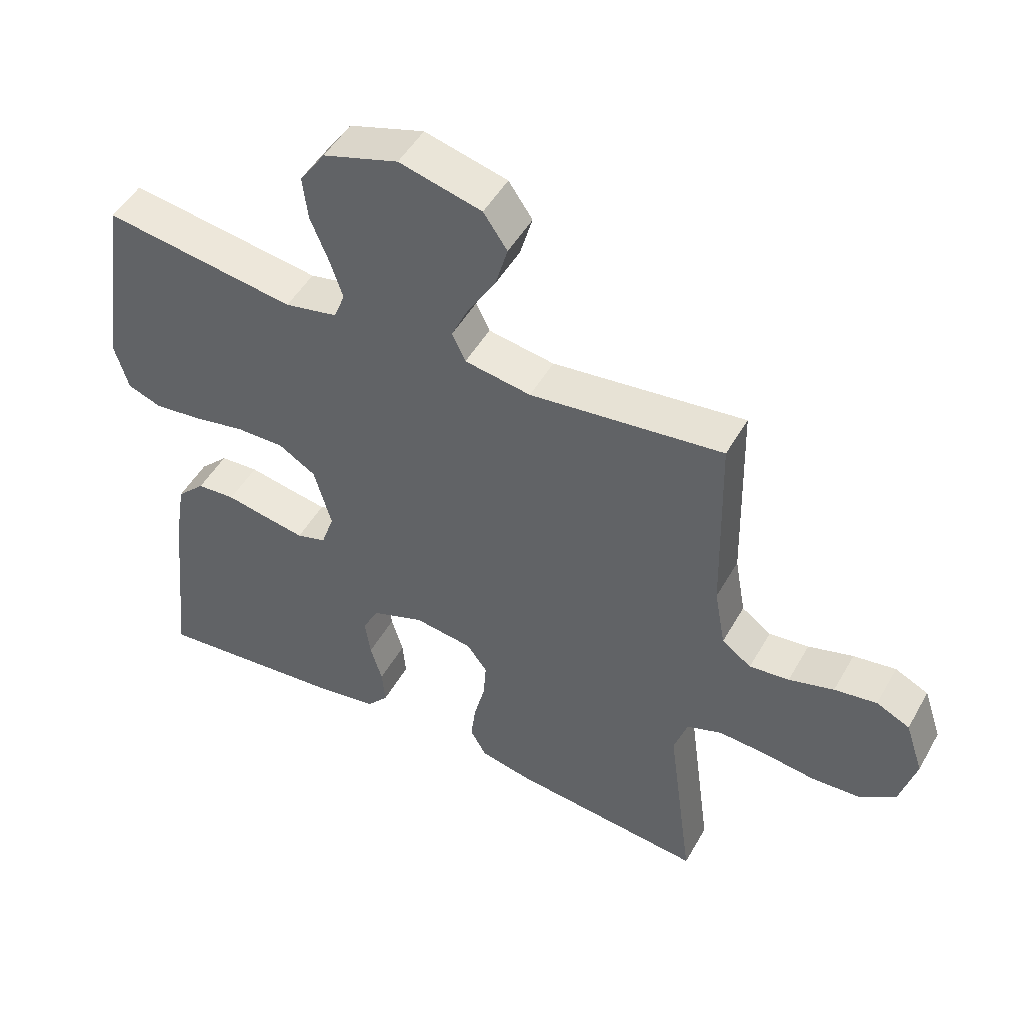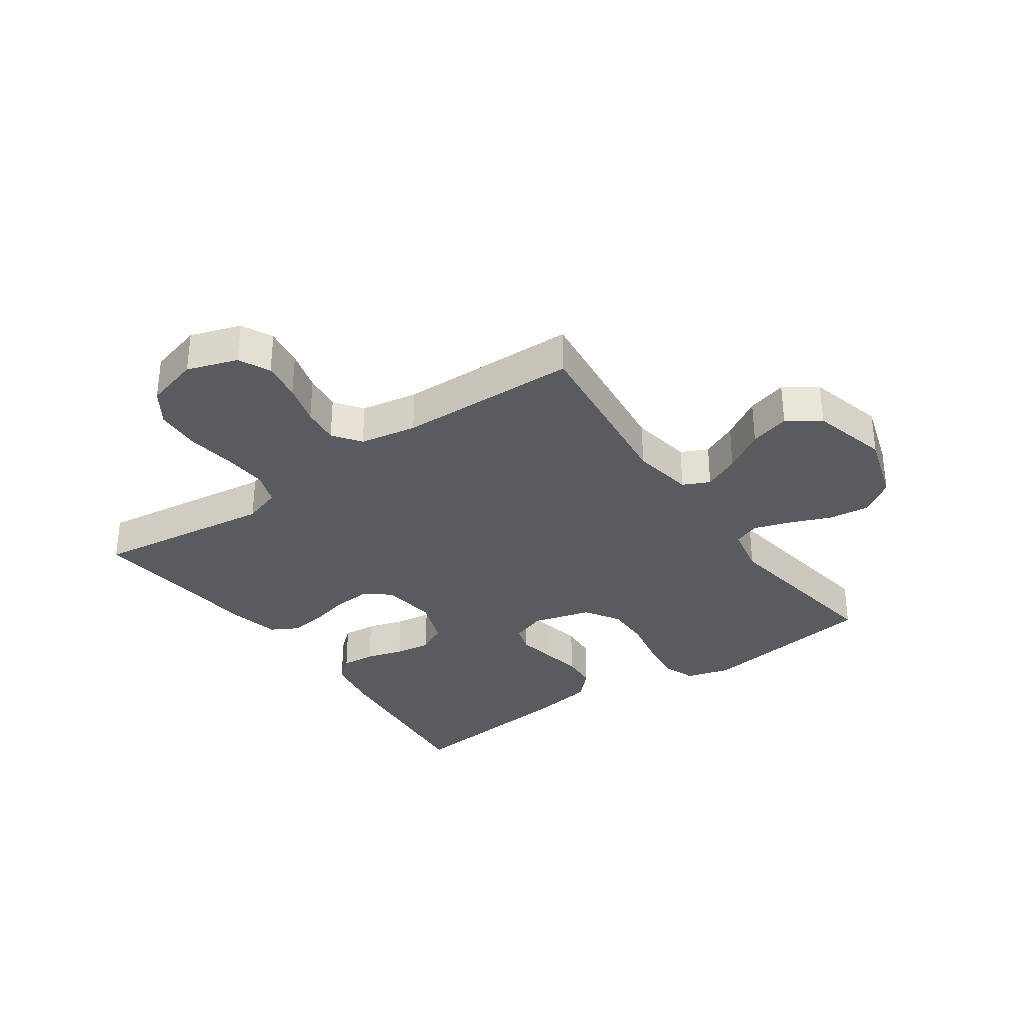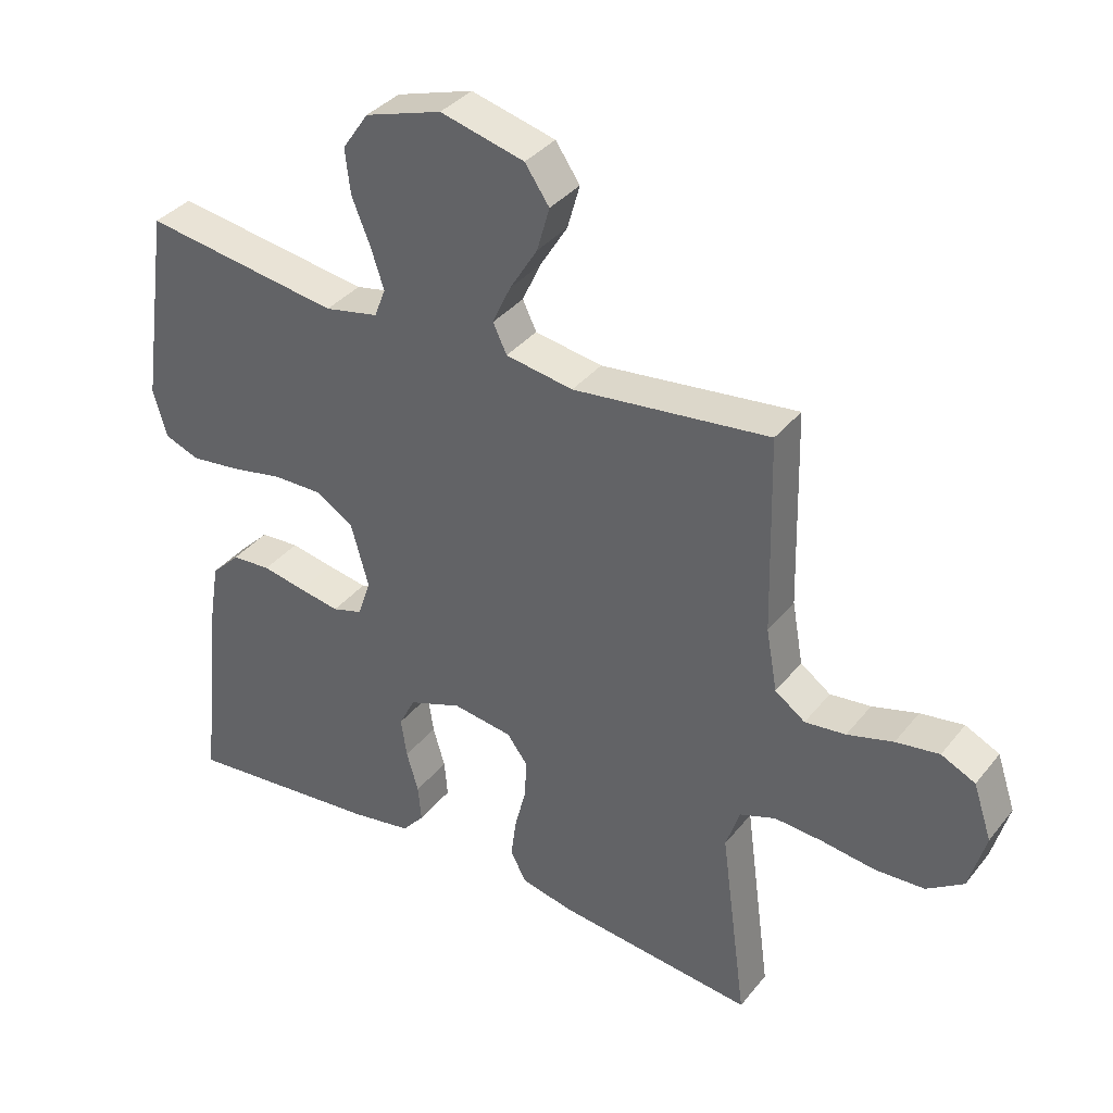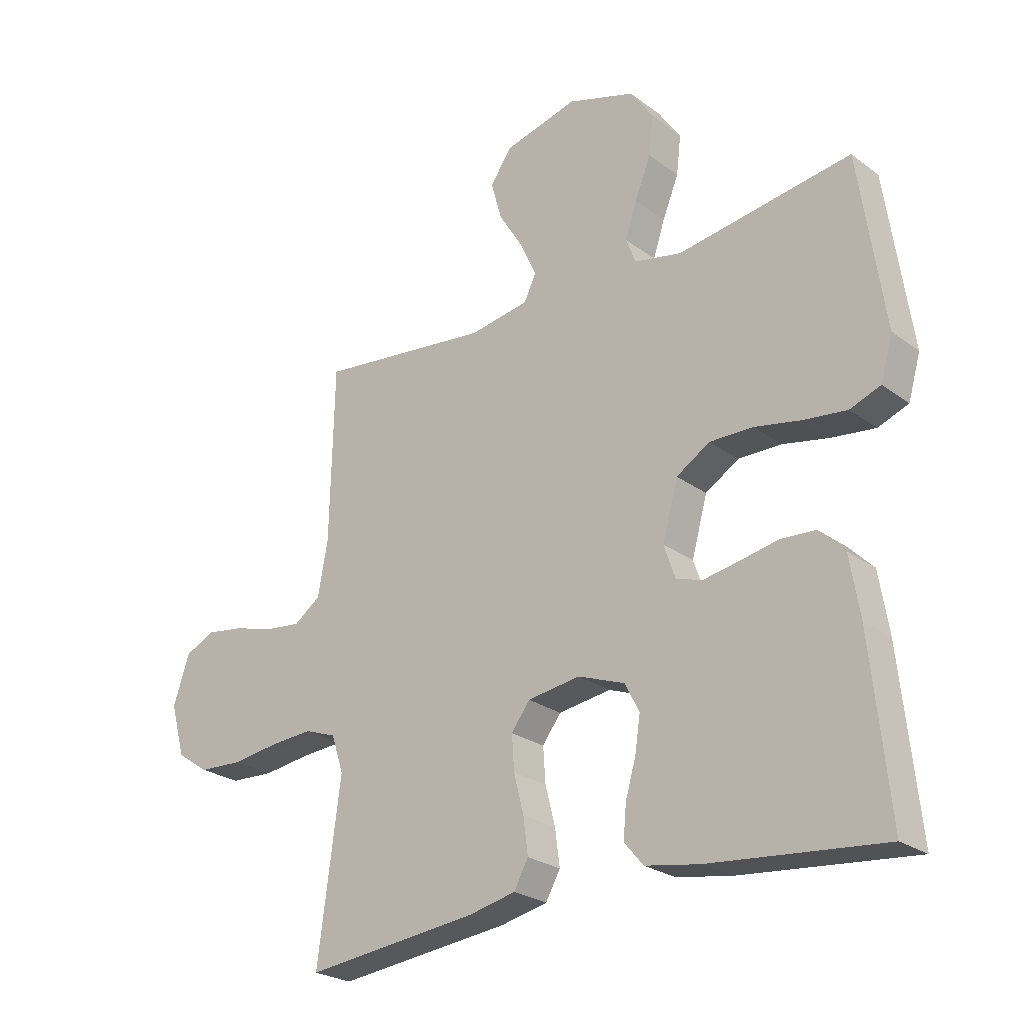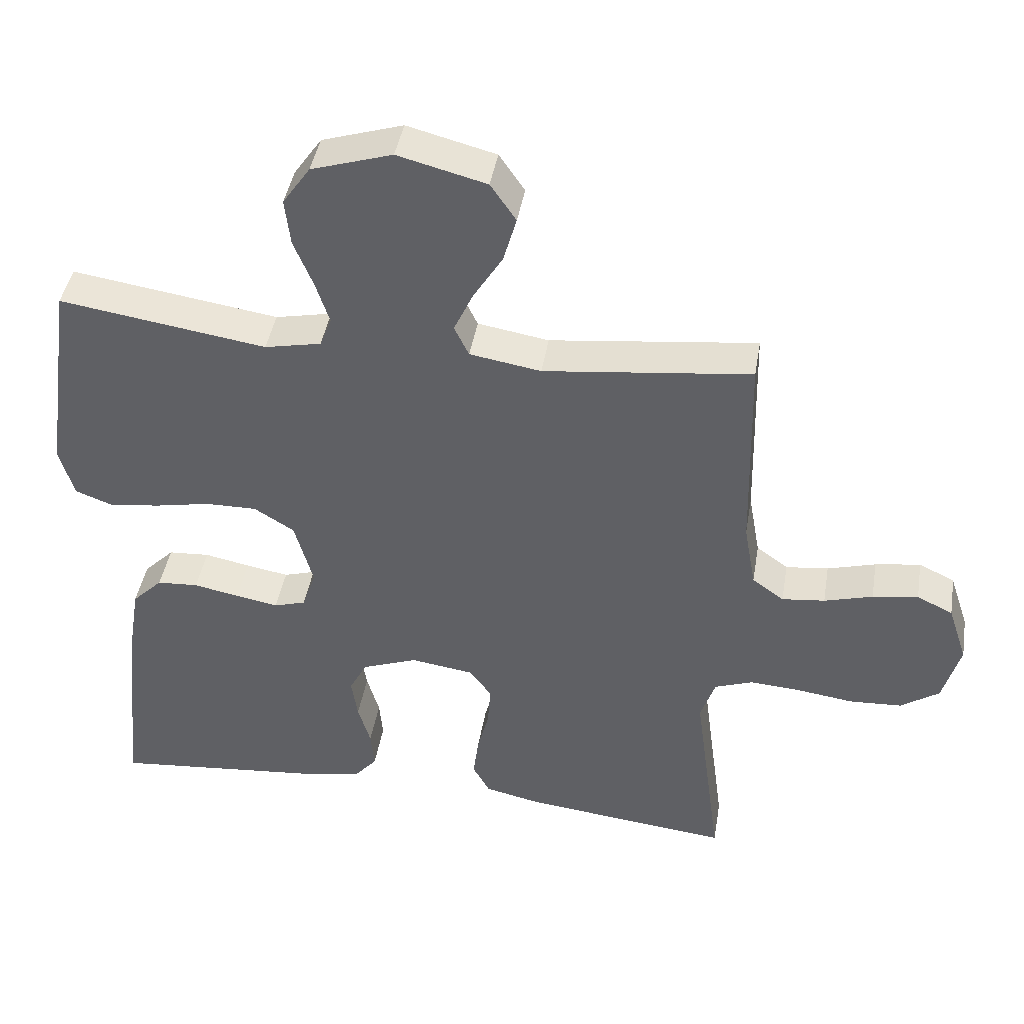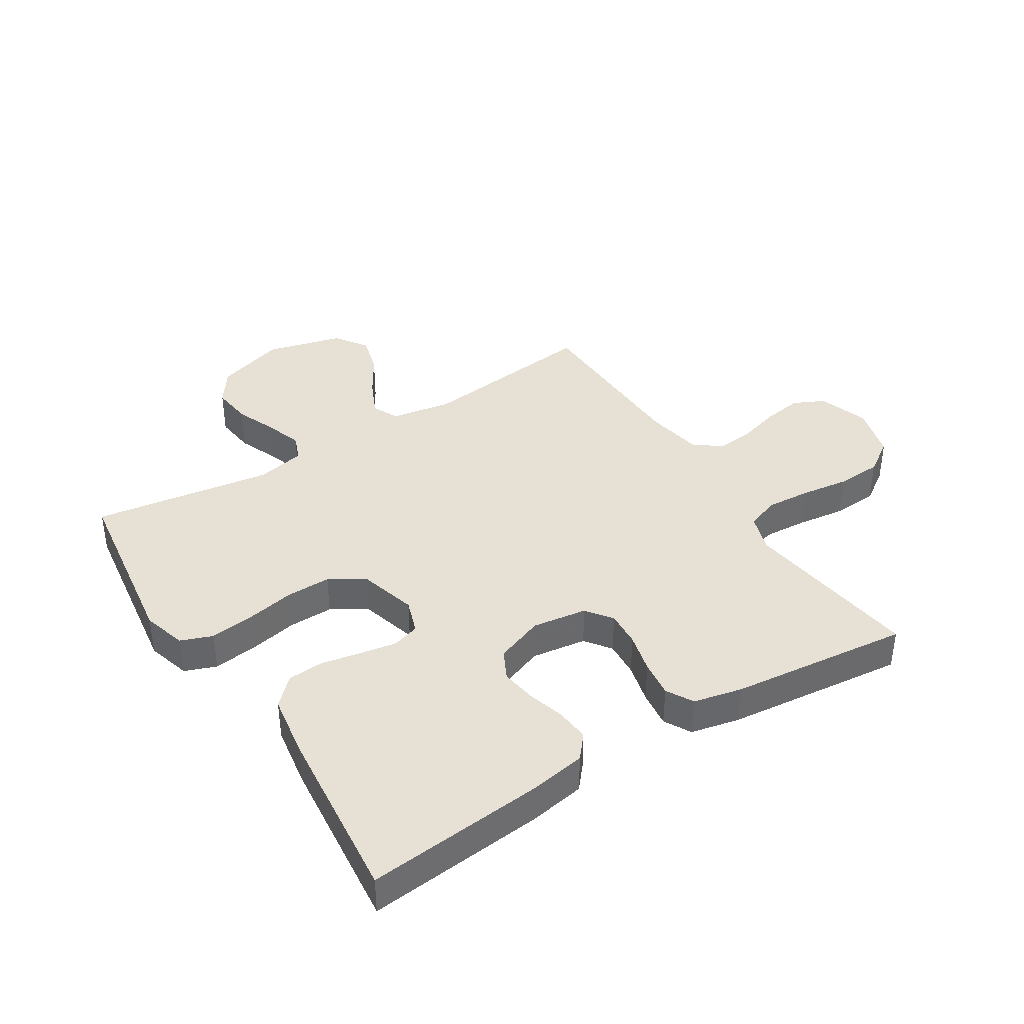
<metadata>
{"format":"obj","ext":"obj","renderer":"f3d","projection":"perspective","resolution":1024,"background":"white","views":[{"elev":48.9,"azim":-151.5,"up":"+Z"},{"elev":-32.8,"azim":-54.9,"up":"+Y"},{"elev":36.3,"azim":-146.6,"up":"+Z"},{"elev":-24.9,"azim":40.2,"up":"+Z"},{"elev":42.9,"azim":-170.5,"up":"+Z"},{"elev":39.1,"azim":147.7,"up":"+Y"}]}
</metadata>
<code>
v 0.5 0.07 0.5
v 0.543 0.07 0.2
v 0.522 0.07 0.127
v 0.469 0.07 0.107
v 0.395 0.07 0.116
v 0.314 0.07 0.132
v 0.239 0.07 0.133
v 0.181 0.07 0.097
v 0.154 0.07 0
v 0.174 0.07 -0.058
v 0.22 0.07 -0.072
v 0.282 0.07 -0.061
v 0.348 0.07 -0.048
v 0.408 0.07 -0.052
v 0.452 0.07 -0.096
v 0.469 0.07 -0.2
v 0.5 0.07 -0.5
v 0.2 0.07 -0.471
v 0.107 0.07 -0.455
v 0.074 0.07 -0.416
v 0.079 0.07 -0.36
v 0.097 0.07 -0.298
v 0.106 0.07 -0.238
v 0.081 0.07 -0.189
v 0 0.07 -0.159
v -0.091 0.07 -0.172
v -0.123 0.07 -0.215
v -0.119 0.07 -0.275
v -0.102 0.07 -0.342
v -0.094 0.07 -0.404
v -0.119 0.07 -0.449
v -0.2 0.07 -0.467
v -0.5 0.07 -0.5
v -0.46 0.07 -0.2
v -0.481 0.07 -0.136
v -0.536 0.07 -0.116
v -0.61 0.07 -0.121
v -0.691 0.07 -0.132
v -0.767 0.07 -0.128
v -0.823 0.07 -0.09
v -0.848 0.07 0
v -0.82 0.07 0.084
v -0.768 0.07 0.109
v -0.702 0.07 0.099
v -0.632 0.07 0.079
v -0.57 0.07 0.072
v -0.524 0.07 0.105
v -0.507 0.07 0.2
v -0.5 0.07 0.5
v -0.2 0.07 0.465
v -0.097 0.07 0.482
v -0.076 0.07 0.526
v -0.104 0.07 0.587
v -0.146 0.07 0.655
v -0.165 0.07 0.722
v -0.128 0.07 0.776
v 0 0.07 0.809
v 0.117 0.07 0.772
v 0.157 0.07 0.714
v 0.149 0.07 0.646
v 0.121 0.07 0.577
v 0.101 0.07 0.516
v 0.118 0.07 0.472
v 0.2 0.07 0.455
v 0.5 0 0.5
v 0.543 0 0.2
v 0.522 0 0.127
v 0.469 0 0.107
v 0.395 0 0.116
v 0.314 0 0.132
v 0.239 0 0.133
v 0.181 0 0.097
v 0.154 0 0
v 0.174 0 -0.058
v 0.22 0 -0.072
v 0.282 0 -0.061
v 0.348 0 -0.048
v 0.408 0 -0.052
v 0.452 0 -0.096
v 0.469 0 -0.2
v 0.5 0 -0.5
v 0.2 0 -0.471
v 0.107 0 -0.455
v 0.074 0 -0.416
v 0.079 0 -0.36
v 0.097 0 -0.298
v 0.106 0 -0.238
v 0.081 0 -0.189
v 0 0 -0.159
v -0.091 0 -0.172
v -0.123 0 -0.215
v -0.119 0 -0.275
v -0.102 0 -0.342
v -0.094 0 -0.404
v -0.119 0 -0.449
v -0.2 0 -0.467
v -0.5 0 -0.5
v -0.46 0 -0.2
v -0.481 0 -0.136
v -0.536 0 -0.116
v -0.61 0 -0.121
v -0.691 0 -0.132
v -0.767 0 -0.128
v -0.823 0 -0.09
v -0.848 0 0
v -0.82 0 0.084
v -0.768 0 0.109
v -0.702 0 0.099
v -0.632 0 0.079
v -0.57 0 0.072
v -0.524 0 0.105
v -0.507 0 0.2
v -0.5 0 0.5
v -0.2 0 0.465
v -0.097 0 0.482
v -0.076 0 0.526
v -0.104 0 0.587
v -0.146 0 0.655
v -0.165 0 0.722
v -0.128 0 0.776
v 0 0 0.809
v 0.117 0 0.772
v 0.157 0 0.714
v 0.149 0 0.646
v 0.121 0 0.577
v 0.101 0 0.516
v 0.118 0 0.472
v 0.2 0 0.455
f 58 59 60 61
f 58 61 62
f 57 58 62
f 56 57 62
f 53 54 55 56
f 52 53 56 62
f 51 52 62 63
f 48 49 50
f 47 48 50 51
f 42 43 44 45
f 42 45 46
f 41 42 46
f 40 41 46
f 37 38 39 40
f 36 37 40 46
f 35 36 46 47
f 31 32 33 34
f 28 29 30 31
f 27 28 31 34
f 26 27 34 35
f 19 20 21 22
f 19 22 23
f 18 19 23
f 17 18 23
f 16 17 23 24
f 12 13 14 15
f 11 12 15 16
f 10 11 16 24
f 3 4 5 6
f 1 2 3 6
f 64 1 6 7
f 63 64 7 8
f 51 63 8 9
f 25 26 35 47
f 24 25 47 51
f 9 10 24 51
f 125 124 123 122
f 126 125 122
f 126 122 121
f 126 121 120
f 120 119 118 117
f 126 120 117 116
f 127 126 116 115
f 114 113 112
f 115 114 112 111
f 109 108 107 106
f 110 109 106
f 110 106 105
f 110 105 104
f 104 103 102 101
f 110 104 101 100
f 111 110 100 99
f 98 97 96 95
f 95 94 93 92
f 98 95 92 91
f 99 98 91 90
f 86 85 84 83
f 87 86 83
f 87 83 82
f 87 82 81
f 88 87 81 80
f 79 78 77 76
f 80 79 76 75
f 88 80 75 74
f 70 69 68 67
f 70 67 66 65
f 71 70 65 128
f 72 71 128 127
f 73 72 127 115
f 111 99 90 89
f 115 111 89 88
f 115 88 74 73
f 1 65 66 2
f 2 66 67 3
f 3 67 68 4
f 4 68 69 5
f 5 69 70 6
f 6 70 71 7
f 7 71 72 8
f 8 72 73 9
f 9 73 74 10
f 10 74 75 11
f 11 75 76 12
f 12 76 77 13
f 13 77 78 14
f 14 78 79 15
f 15 79 80 16
f 16 80 81 17
f 17 81 82 18
f 18 82 83 19
f 19 83 84 20
f 20 84 85 21
f 21 85 86 22
f 22 86 87 23
f 23 87 88 24
f 24 88 89 25
f 25 89 90 26
f 26 90 91 27
f 27 91 92 28
f 28 92 93 29
f 29 93 94 30
f 30 94 95 31
f 31 95 96 32
f 32 96 97 33
f 33 97 98 34
f 34 98 99 35
f 35 99 100 36
f 36 100 101 37
f 37 101 102 38
f 38 102 103 39
f 39 103 104 40
f 40 104 105 41
f 41 105 106 42
f 42 106 107 43
f 43 107 108 44
f 44 108 109 45
f 45 109 110 46
f 46 110 111 47
f 47 111 112 48
f 48 112 113 49
f 49 113 114 50
f 50 114 115 51
f 51 115 116 52
f 52 116 117 53
f 53 117 118 54
f 54 118 119 55
f 55 119 120 56
f 56 120 121 57
f 57 121 122 58
f 58 122 123 59
f 59 123 124 60
f 60 124 125 61
f 61 125 126 62
f 62 126 127 63
f 63 127 128 64
f 64 128 65 1

</code>
